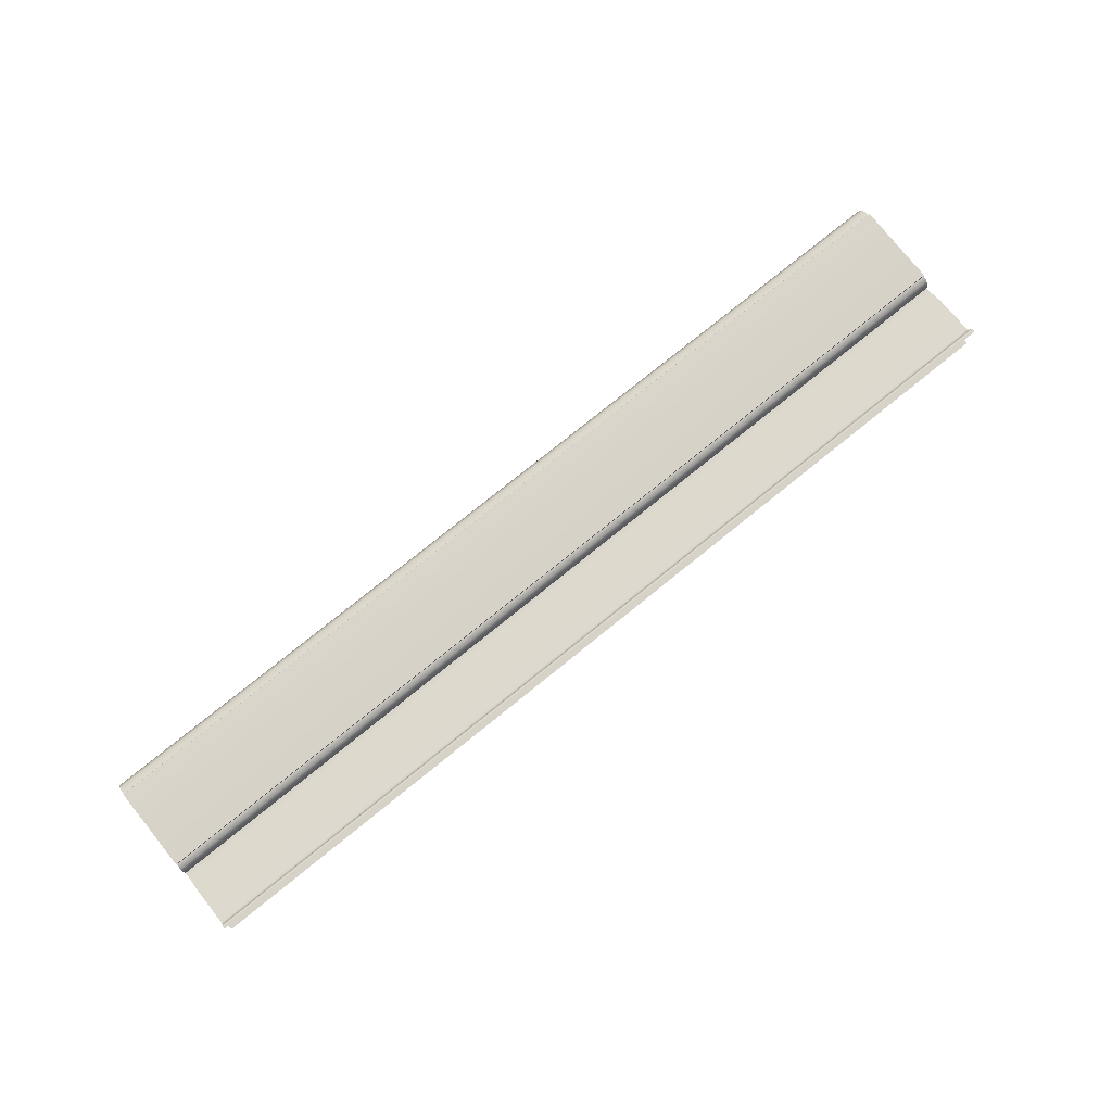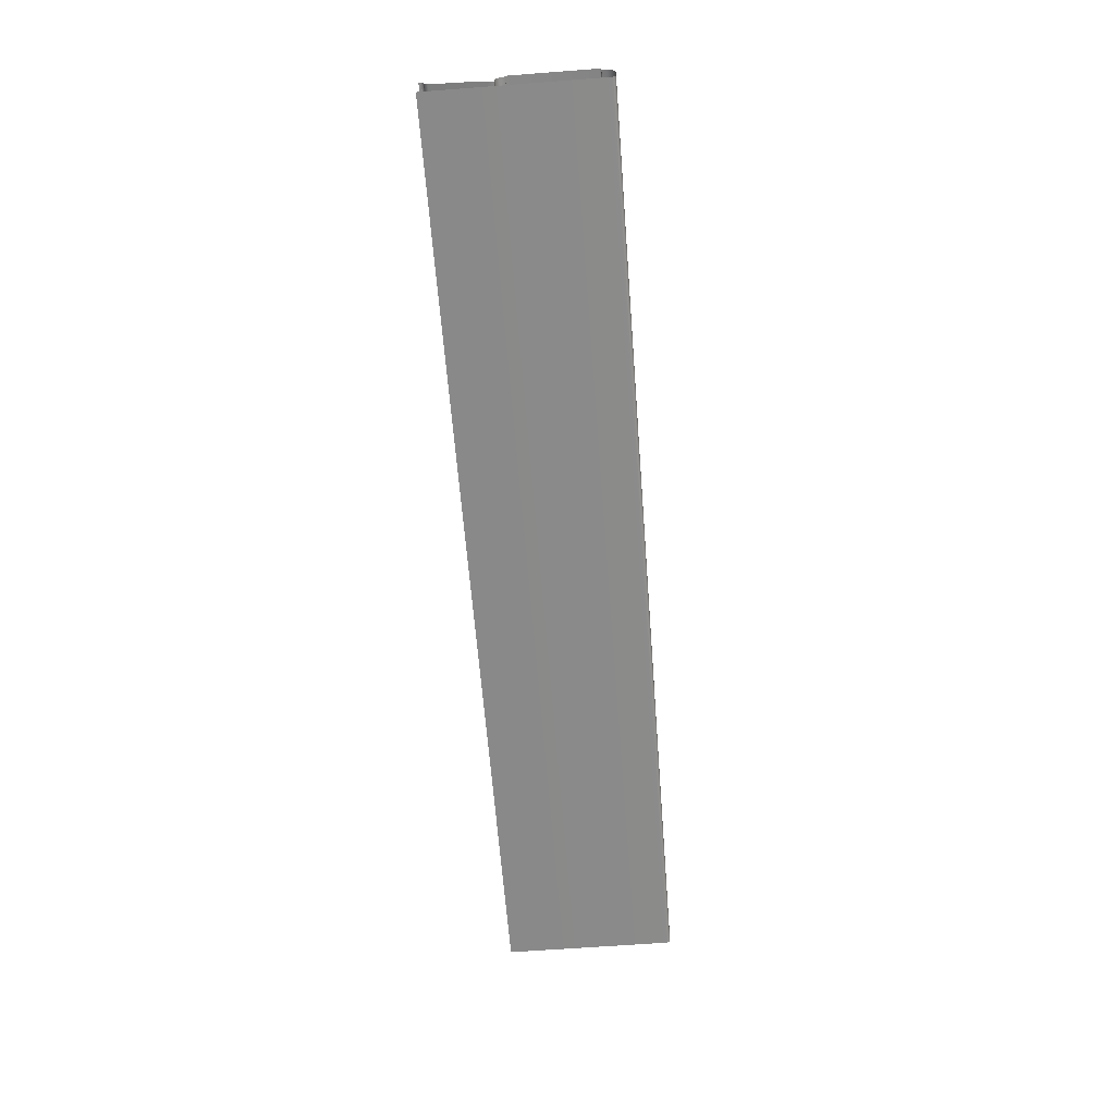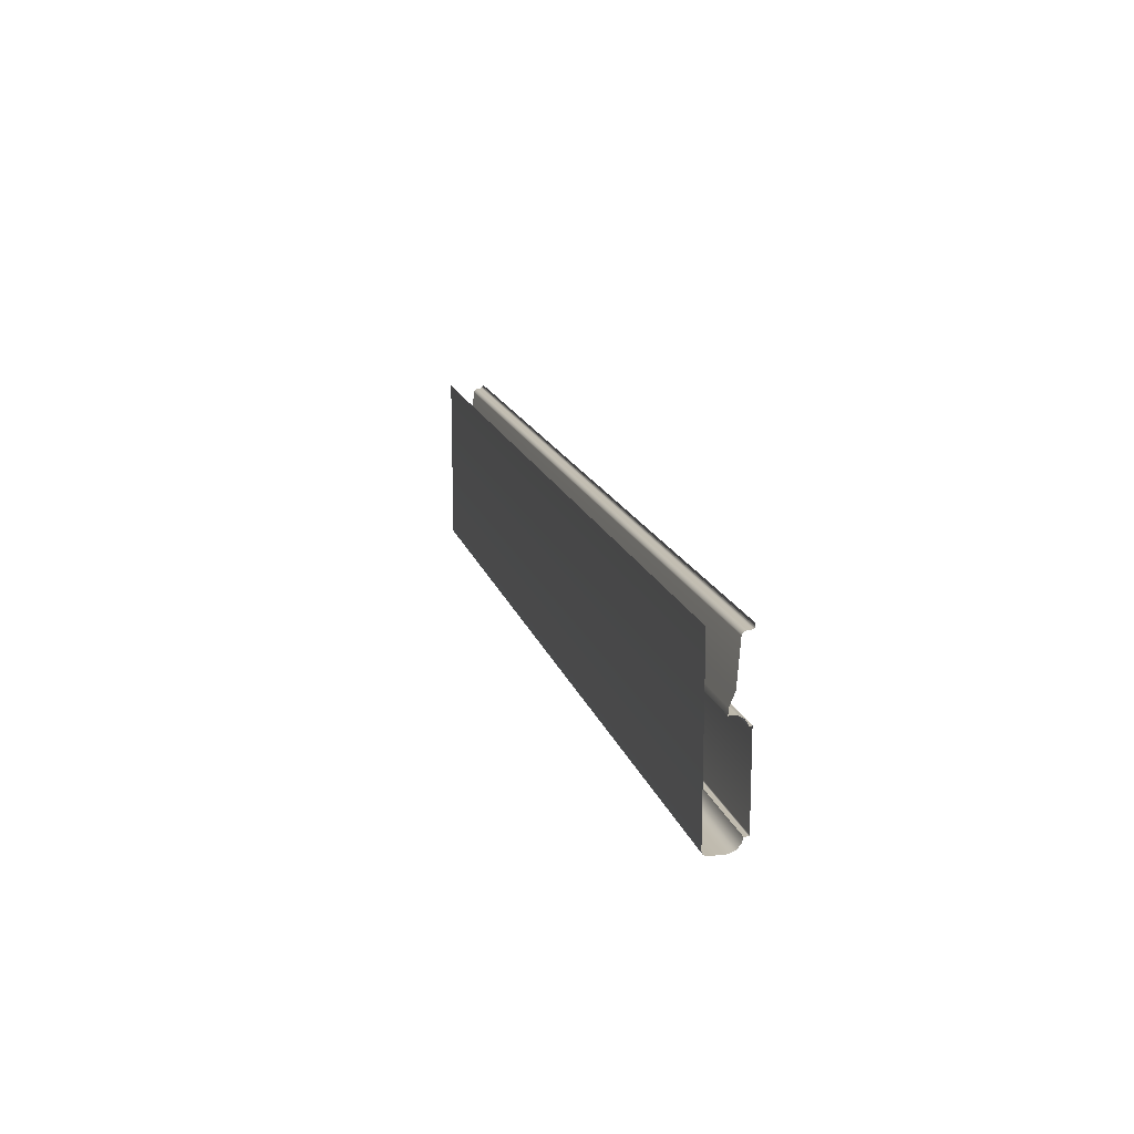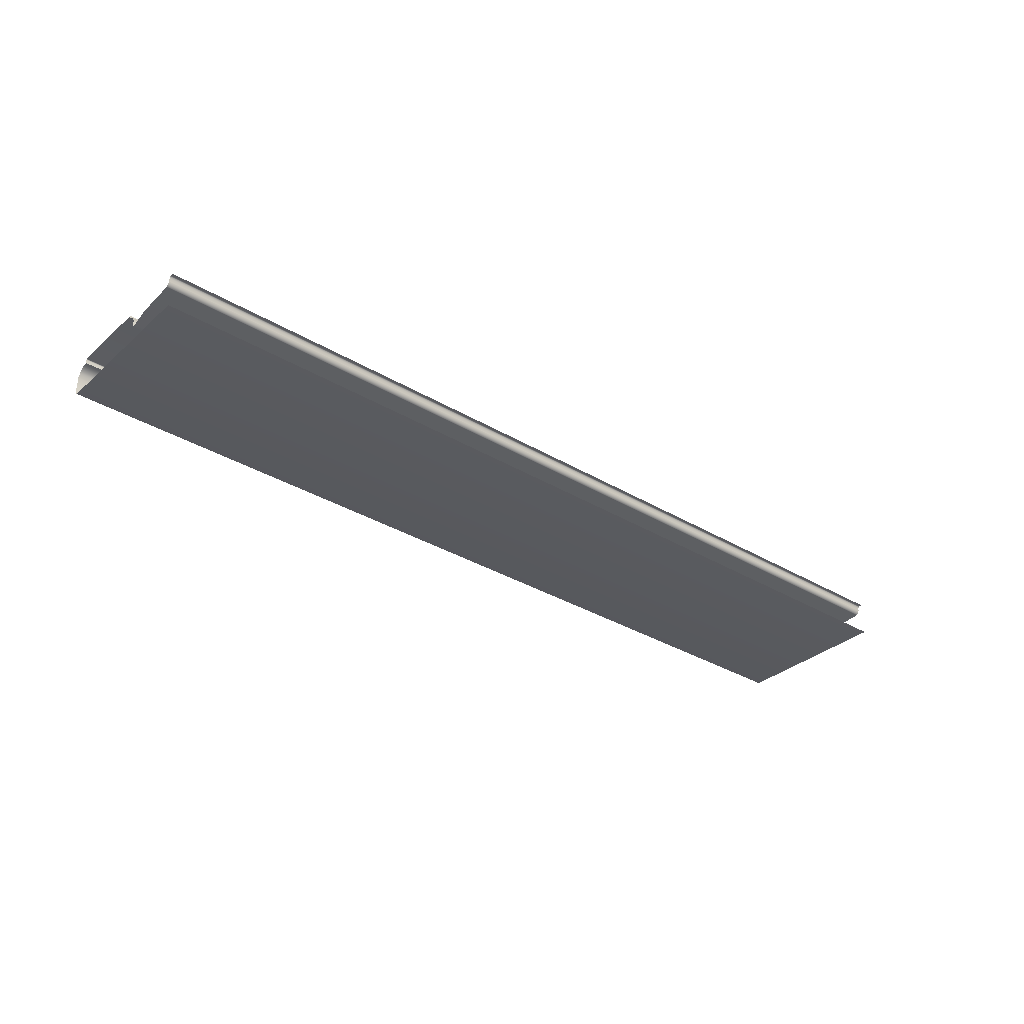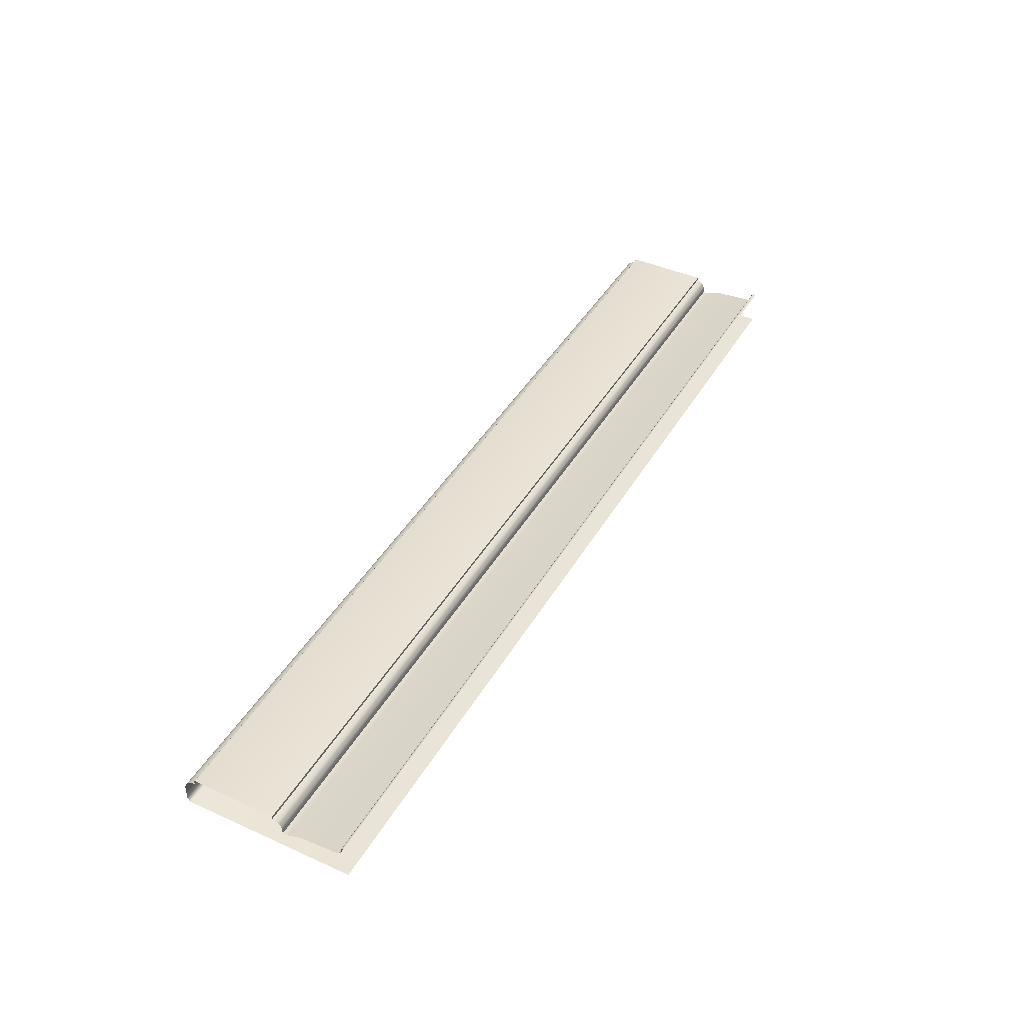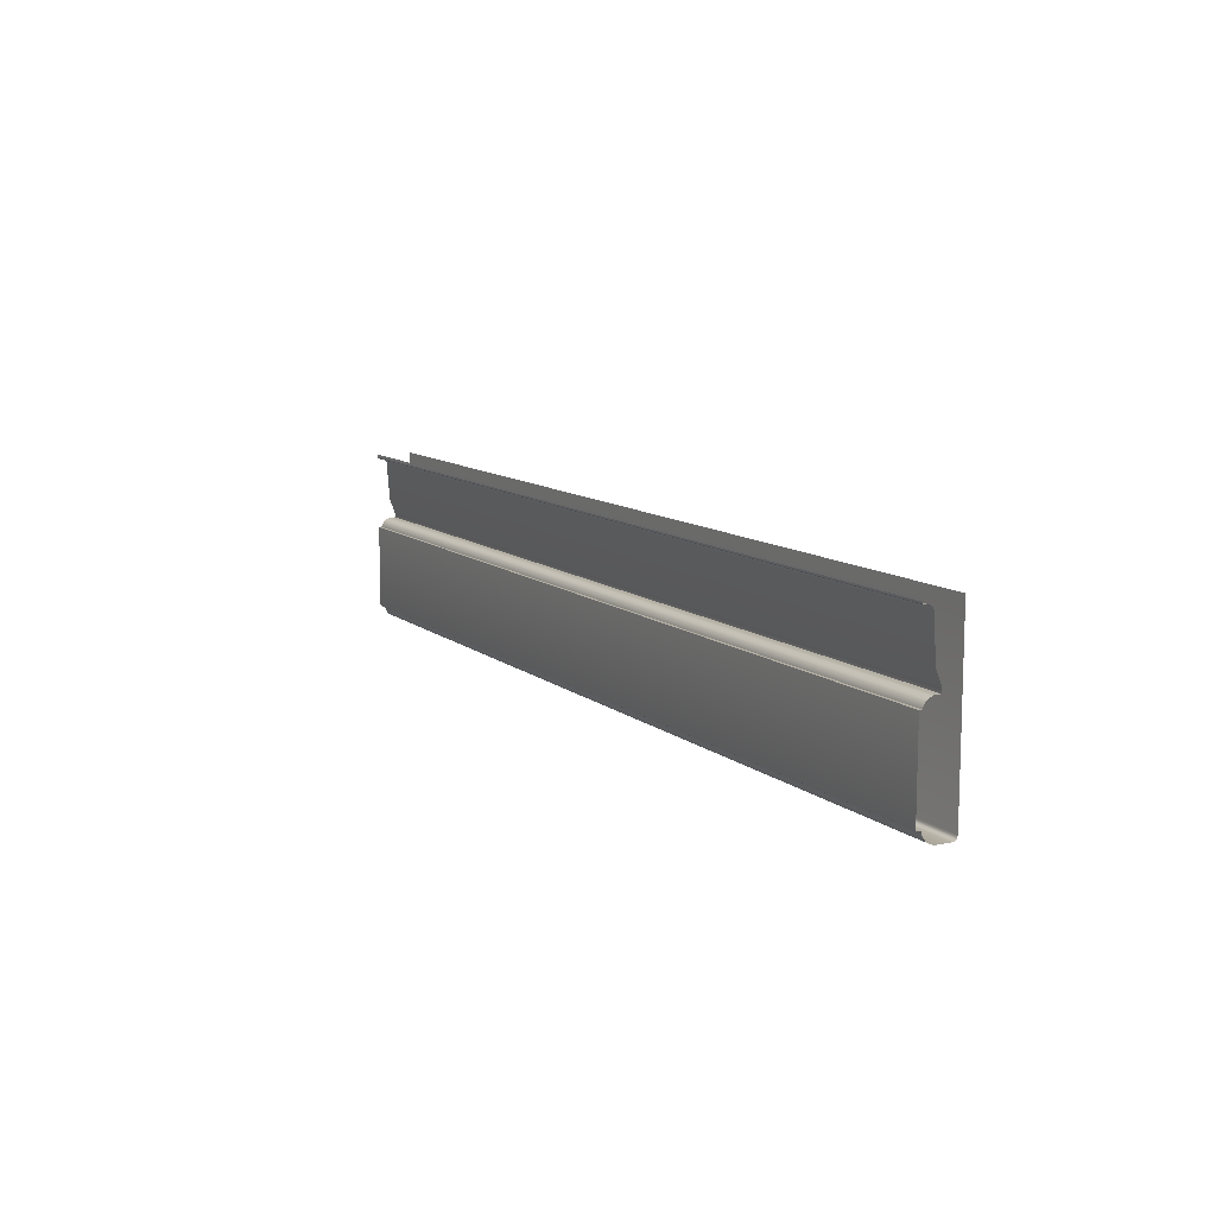
<metadata>
{"format":"obj","ext":"obj","renderer":"f3d","projection":"perspective","resolution":1024,"background":"white","views":[{"elev":78.1,"azim":141.2,"up":"+Z"},{"elev":-63.0,"azim":-85.6,"up":"+Z"},{"elev":15.8,"azim":-104.1,"up":"+Y"},{"elev":-32.9,"azim":140.3,"up":"+Z"},{"elev":42.7,"azim":118.2,"up":"+Z"},{"elev":10.8,"azim":61.3,"up":"+Y"}]}
</metadata>
<code>
o DF_21_BC2/DF_21_BC/mesh26/mesh26-geometry#mesh26-geometry
v 0.4197 -0.07143 0.4001
v -0.4342 -0.07113 0.4005
v -0.4342 -0.07143 0.4001
v 0.4197 -0.07113 0.4005
v 0.4197 -0.07153 0.3996
v 0.4197 -0.07083 0.4006
v -0.4342 -0.07153 0.3996
v -0.4342 -0.07083 0.4006
v 0.4197 -0.07153 0.3965
v 0.4197 -0.07043 0.4007
v -0.4342 -0.07153 0.3965
v -0.4342 -0.07043 0.4007
v -0.4342 -0.0759 0.3953
v 0.4197 0.005701 0.4007
v 0.4197 -0.0759 0.3953
v -0.4342 0.005701 0.4007
v 0.4197 -0.07947 0.3924
v -0.4342 0.005701 0.398
v -0.4342 -0.07947 0.3924
v 0.4197 0.005701 0.398
v 0.4197 -0.08076 0.3906
v 0.4197 0.007487 0.3975
v -0.4342 -0.08076 0.3906
v -0.4342 0.007487 0.3975
v 0.4197 -0.08264 0.3865
v 0.4197 0.01047 0.3956
v -0.4342 -0.08264 0.3865
v -0.4342 0.01047 0.3956
v 0.4197 -0.08264 0.3718
v -0.4342 0.01166 0.3943
v -0.4342 -0.08264 0.3718
v 0.4197 0.01166 0.3943
v 0.4197 -0.08225 0.3702
v -0.4342 0.01344 0.3911
v -0.4342 -0.08225 0.3702
v 0.4197 0.01344 0.3911
v 0.4197 -0.08135 0.3688
v -0.4342 0.01394 0.3894
v -0.4342 -0.08135 0.3688
v 0.4197 0.01394 0.3894
v -0.4342 -0.08076 0.3683
v -0.4342 0.01404 0.3837
v 0.4197 -0.08076 0.3683
v 0.4197 0.01404 0.3837
v 0.4197 -0.08006 0.3679
v 0.4197 0.0194 0.3841
v -0.4342 -0.08006 0.3679
v -0.4342 0.0194 0.3841
v -0.4342 -0.07848 0.3676
v 0.4197 0.03081 0.3888
v 0.4197 -0.07848 0.3676
v -0.4342 0.03081 0.3888
v 0.4197 0.07562 0.3676
v 0.4197 0.06764 0.3915
v -0.4342 0.07562 0.3676
v -0.4342 0.06764 0.3915
v 0.4197 0.06844 0.3919
v -0.4342 0.06844 0.3919
v 0.4197 0.07002 0.3931
v -0.4342 0.07002 0.3931
v -0.4342 0.07112 0.3957
v 0.4197 0.07112 0.3957
v -0.4342 0.07112 0.3986
v 0.4197 0.07112 0.3986
v -0.4342 0.07201 0.4001
v 0.4197 0.07201 0.4001
v 0.4197 0.07241 0.4004
v -0.4342 0.07241 0.4004
v 0.4197 0.0734 0.4007
v -0.4342 0.0734 0.4007
v 0.4197 0.07562 0.4007
v -0.4342 0.07562 0.4007
f 1 2 3
f 2 1 4
f 3 5 1
f 6 2 4
f 5 3 7
f 2 6 8
f 7 9 5
f 10 8 6
f 9 7 11
f 8 10 12
f 13 9 11
f 14 12 10
f 9 13 15
f 12 14 16
f 13 17 15
f 14 18 16
f 17 13 19
f 18 14 20
f 19 21 17
f 22 18 20
f 21 19 23
f 18 22 24
f 23 25 21
f 26 24 22
f 25 23 27
f 24 26 28
f 27 29 25
f 26 30 28
f 29 27 31
f 30 26 32
f 31 33 29
f 32 34 30
f 33 31 35
f 34 32 36
f 35 37 33
f 36 38 34
f 37 35 39
f 38 36 40
f 41 37 39
f 40 42 38
f 37 41 43
f 42 40 44
f 41 45 43
f 46 42 44
f 45 41 47
f 42 46 48
f 49 45 47
f 50 48 46
f 45 49 51
f 48 50 52
f 49 53 51
f 54 52 50
f 53 49 55
f 52 54 56
f 57 56 54
f 56 57 58
f 59 58 57
f 58 59 60
f 59 61 60
f 61 59 62
f 62 63 61
f 63 62 64
f 64 65 63
f 65 64 66
f 67 65 66
f 65 67 68
f 69 68 67
f 68 69 70
f 71 70 69
f 70 71 72
f 3 2 1
f 4 1 2
f 1 5 3
f 4 2 6
f 7 3 5
f 8 6 2
f 5 9 7
f 6 8 10
f 11 7 9
f 12 10 8
f 11 9 13
f 10 12 14
f 15 13 9
f 16 14 12
f 15 17 13
f 16 18 14
f 19 13 17
f 20 14 18
f 17 21 19
f 20 18 22
f 23 19 21
f 24 22 18
f 21 25 23
f 22 24 26
f 27 23 25
f 28 26 24
f 25 29 27
f 28 30 26
f 31 27 29
f 32 26 30
f 29 33 31
f 30 34 32
f 35 31 33
f 36 32 34
f 33 37 35
f 34 38 36
f 39 35 37
f 40 36 38
f 39 37 41
f 38 42 40
f 43 41 37
f 44 40 42
f 43 45 41
f 44 42 46
f 47 41 45
f 48 46 42
f 47 45 49
f 46 48 50
f 51 49 45
f 52 50 48
f 51 53 49
f 50 52 54
f 55 49 53
f 56 54 52
f 54 56 57
f 58 57 56
f 57 58 59
f 60 59 58
f 60 61 59
f 62 59 61
f 61 63 62
f 64 62 63
f 63 65 64
f 66 64 65
f 66 65 67
f 68 67 65
f 67 68 69
f 70 69 68
f 69 70 71
f 72 71 70

</code>
